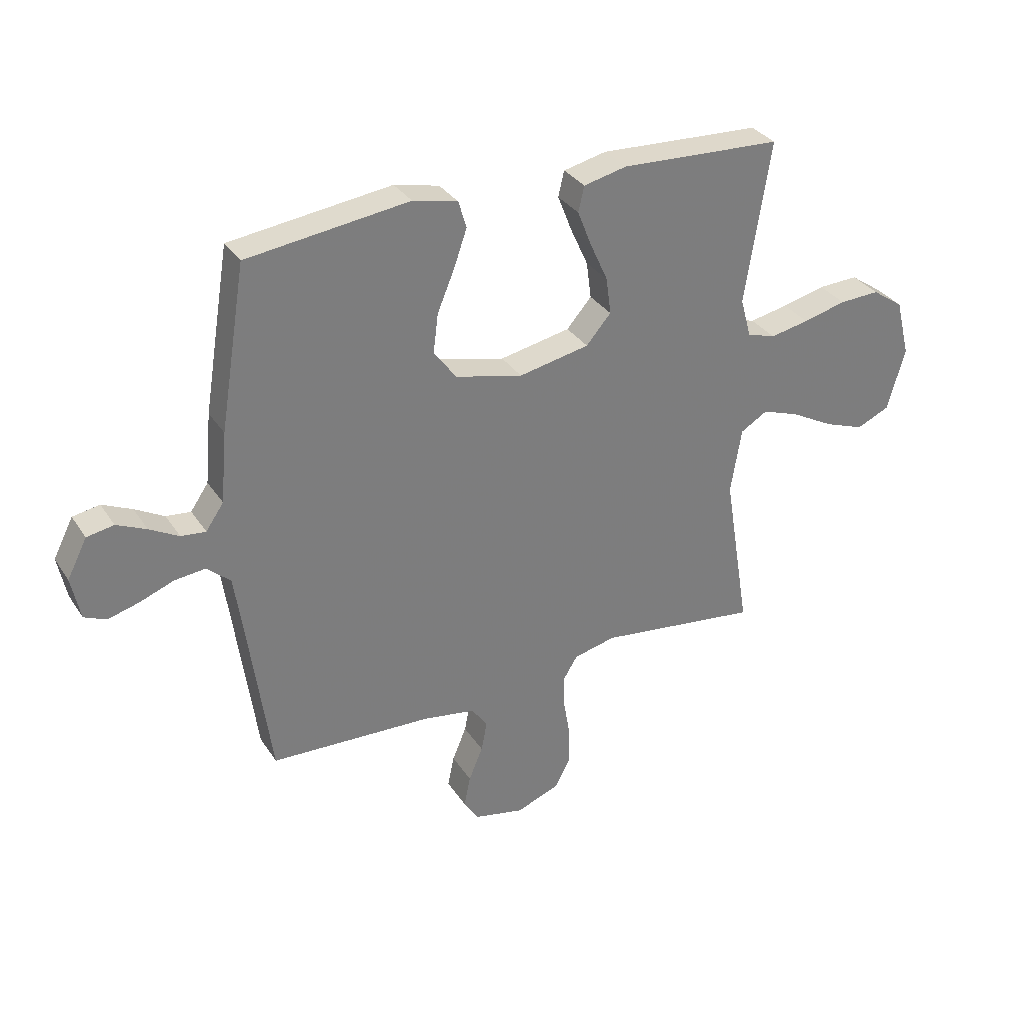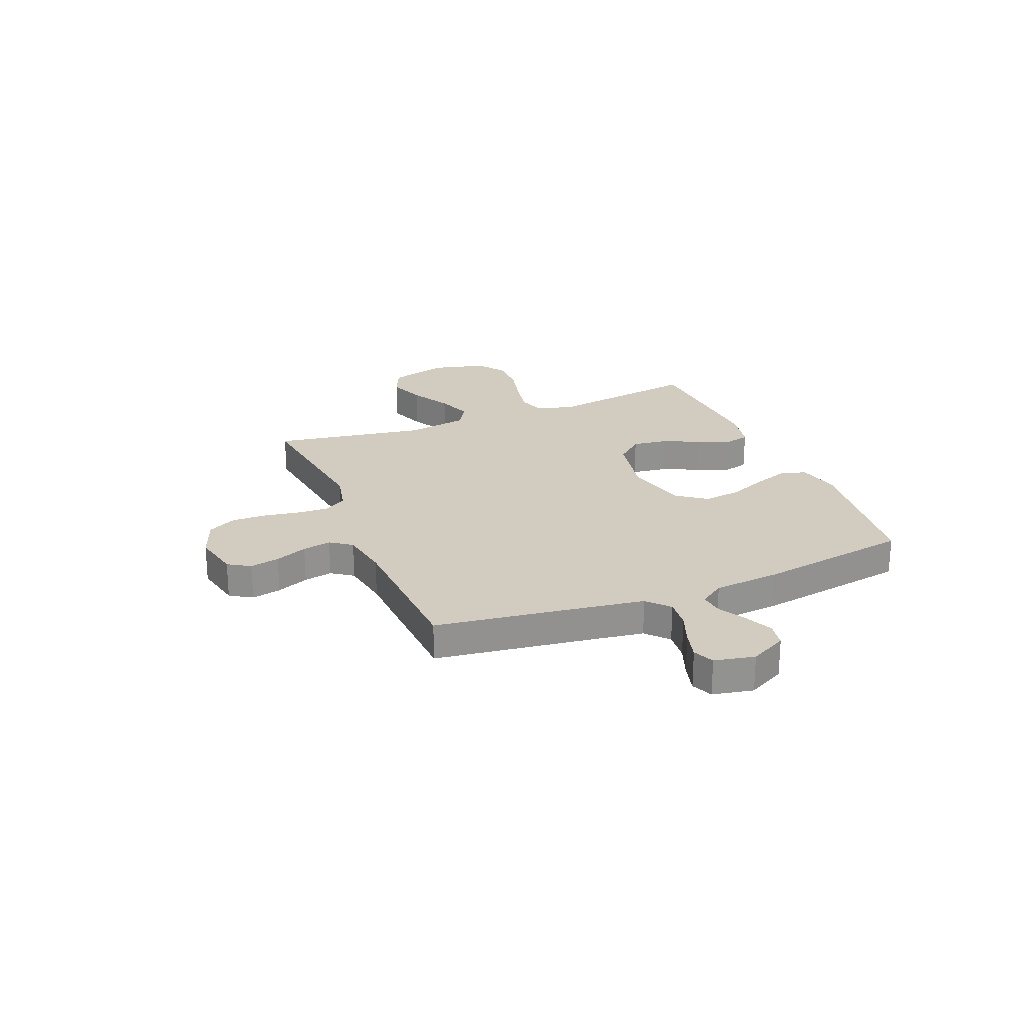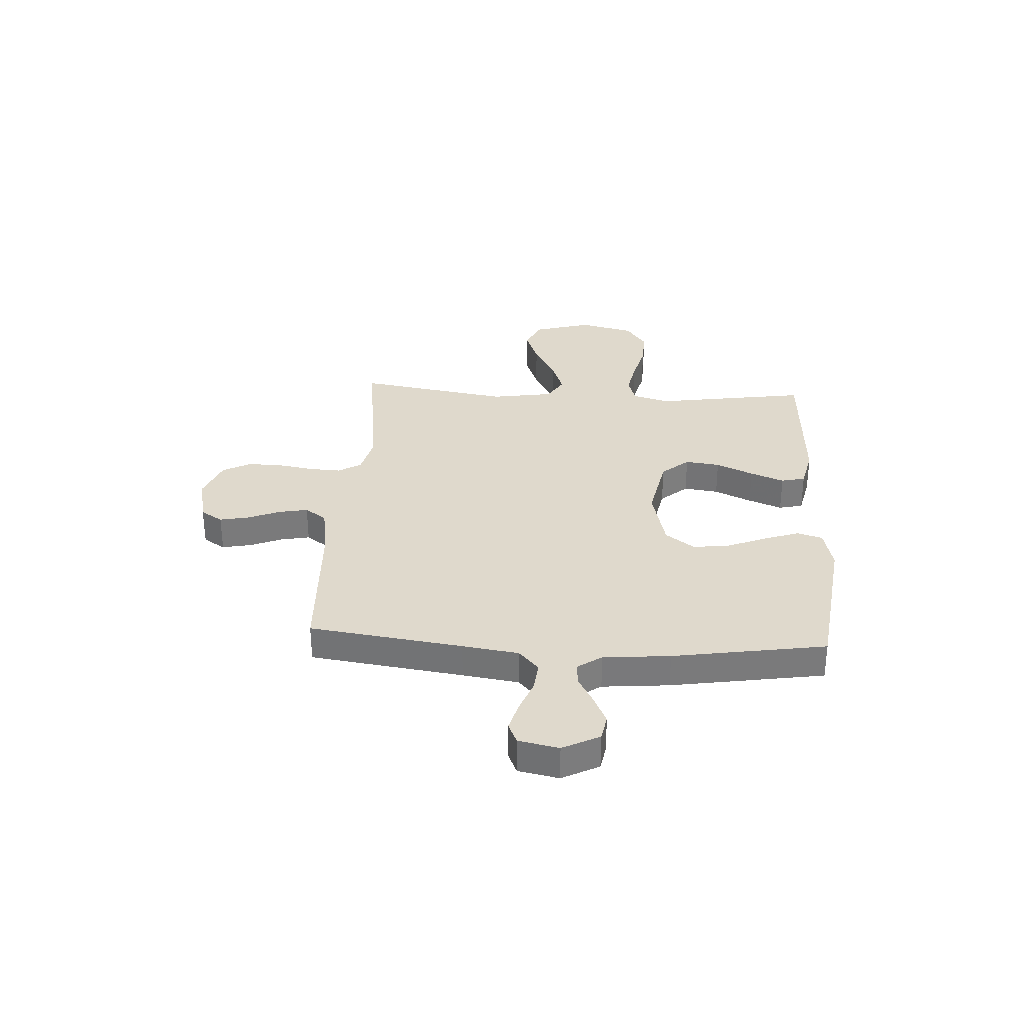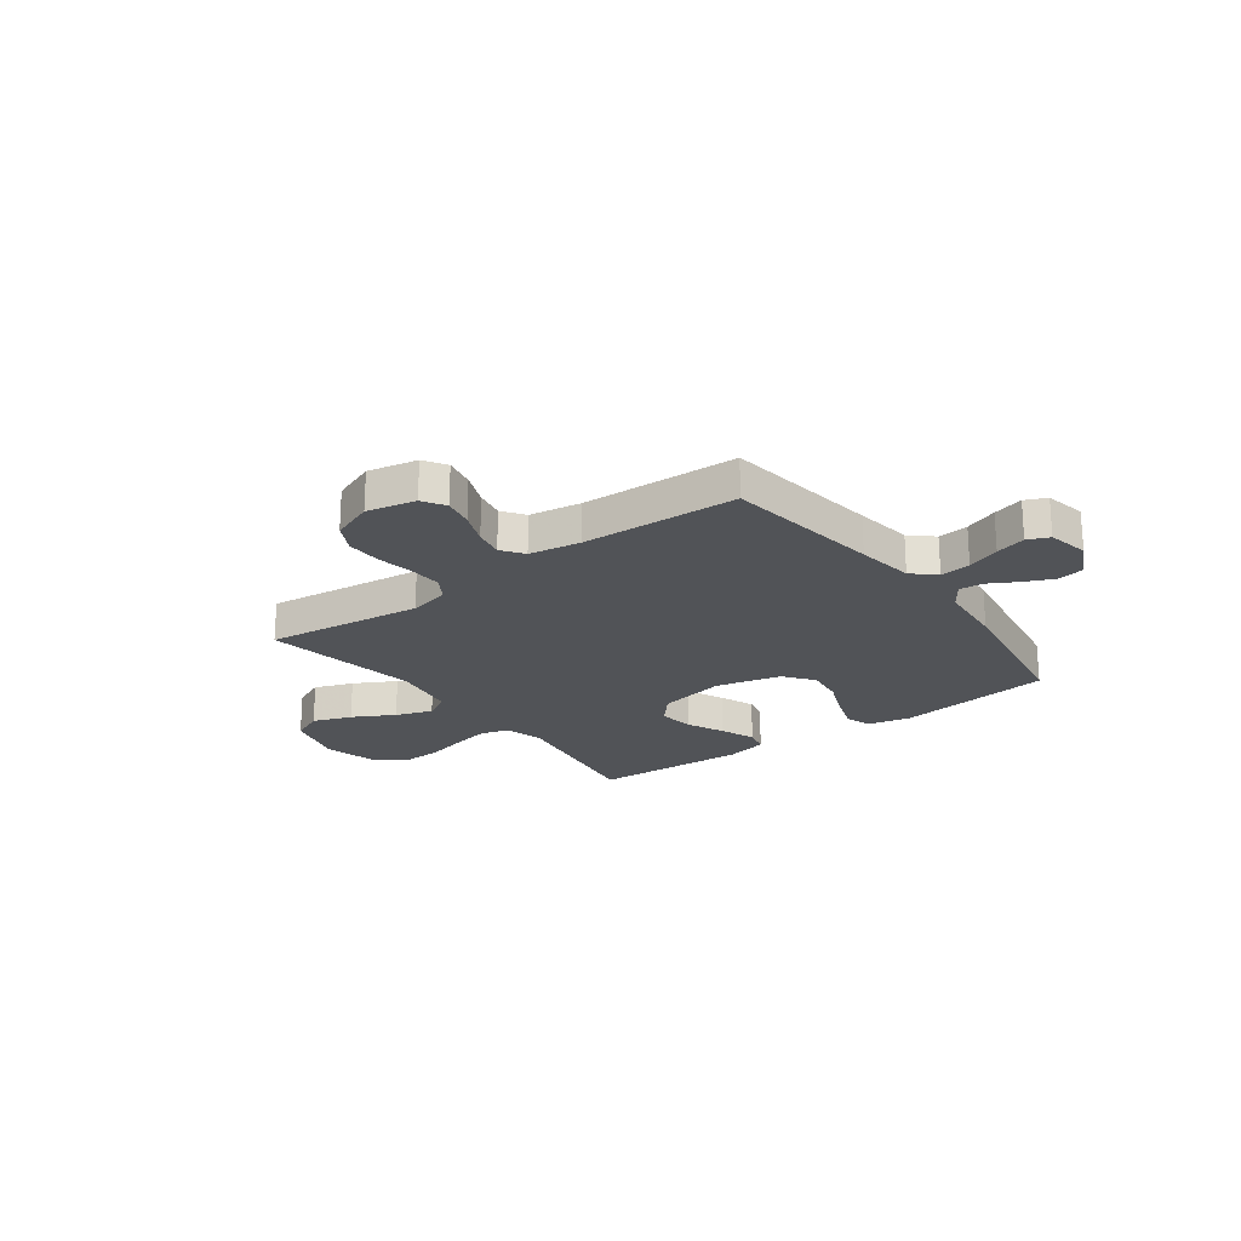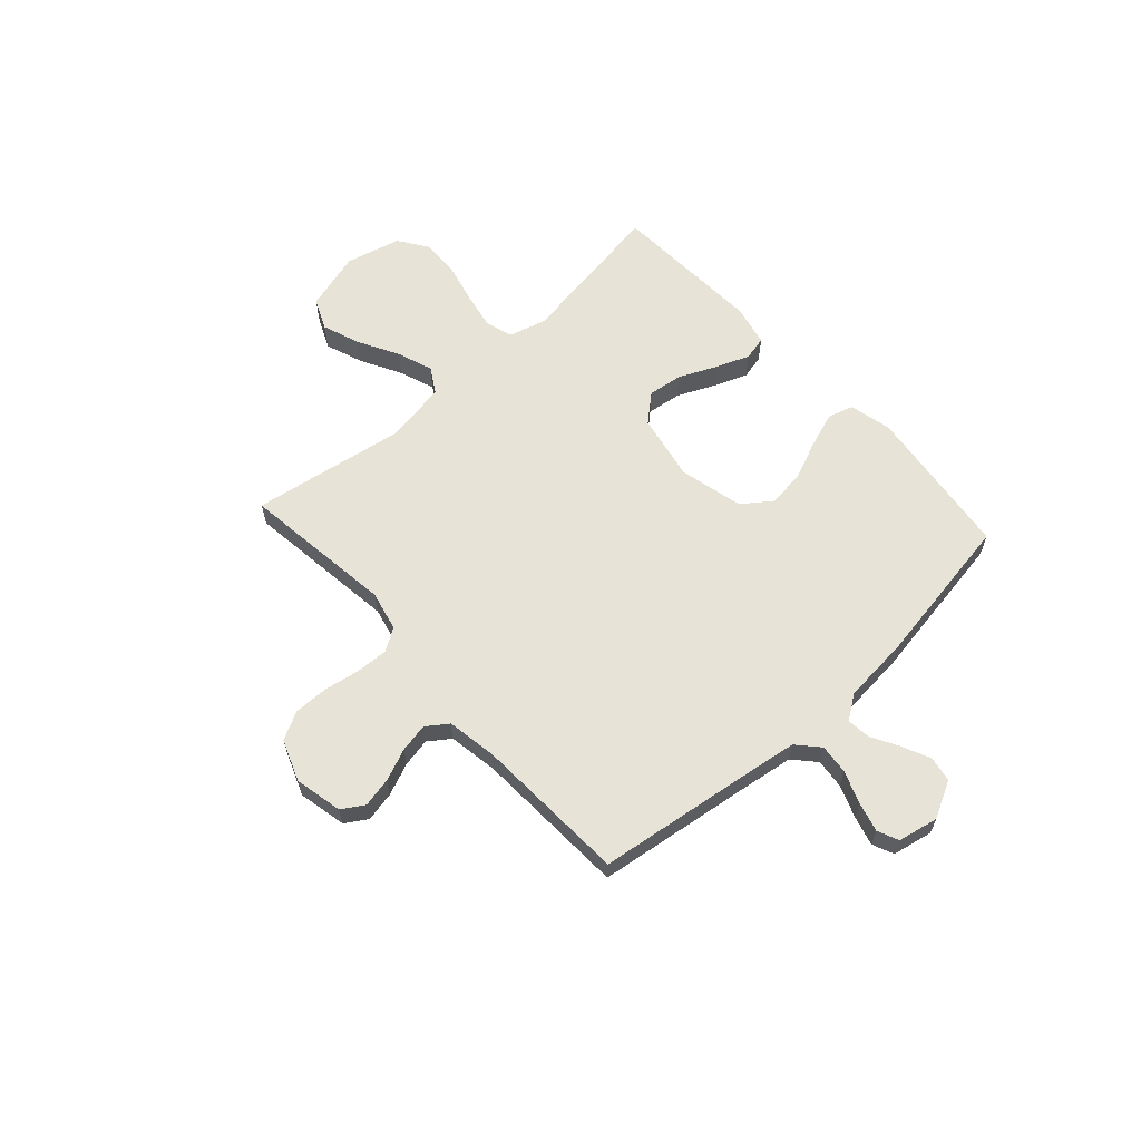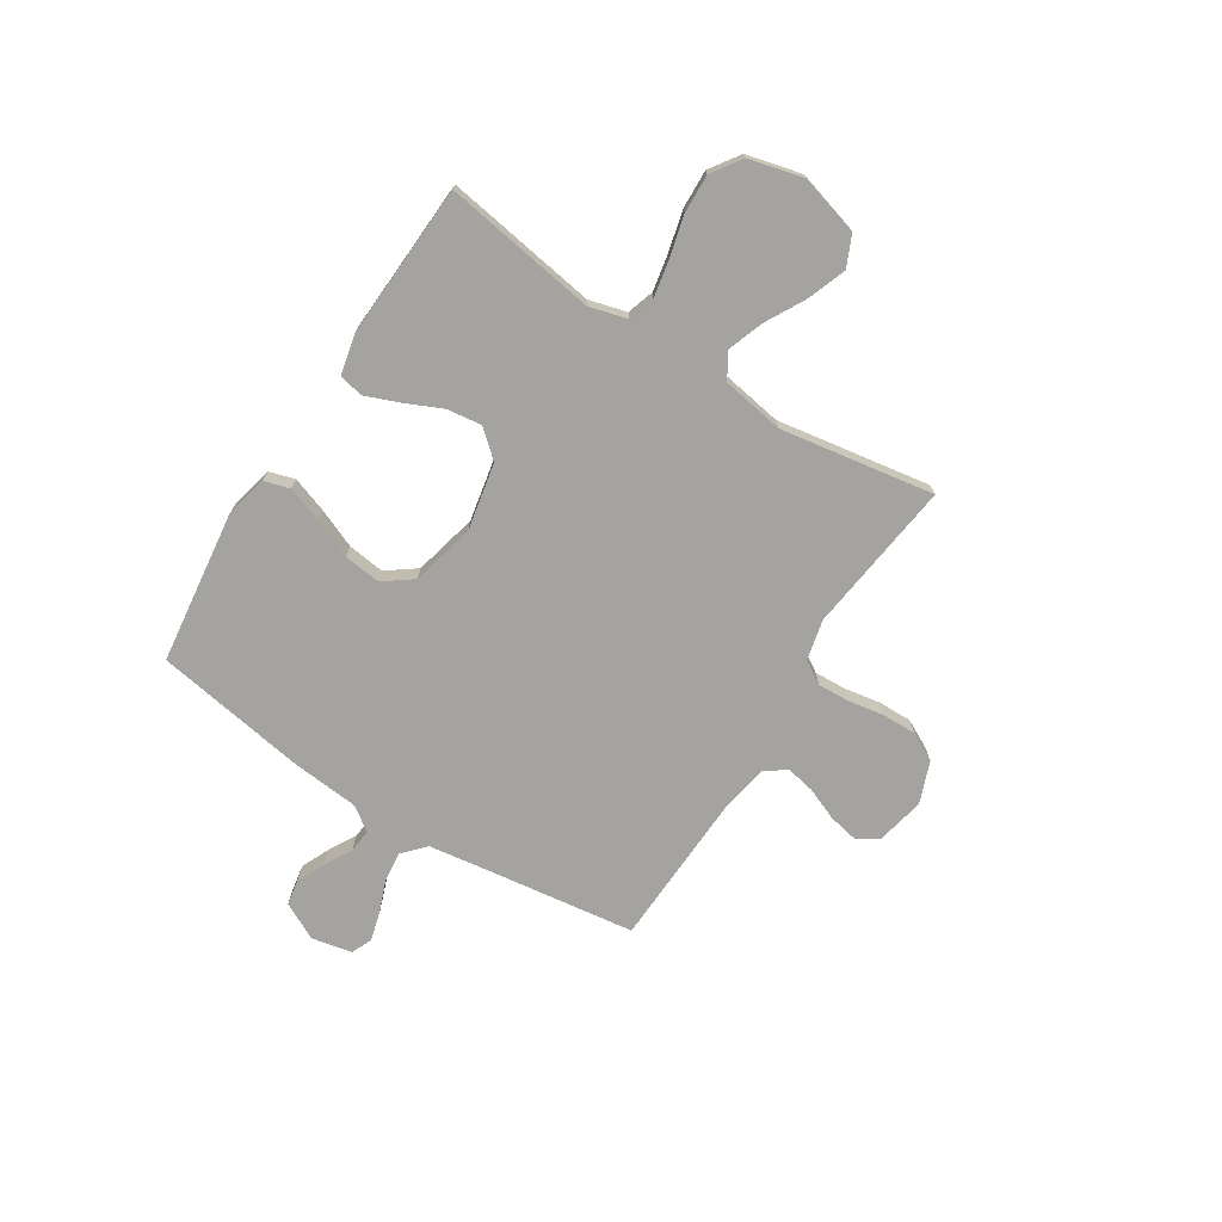
<metadata>
{"format":"obj","ext":"obj","renderer":"f3d","projection":"perspective","resolution":1024,"background":"white","views":[{"elev":32.4,"azim":-27.9,"up":"+Z"},{"elev":24.0,"azim":-112.2,"up":"+Y"},{"elev":32.3,"azim":-86.6,"up":"+Y"},{"elev":-22.0,"azim":-143.4,"up":"+Y"},{"elev":62.1,"azim":-132.2,"up":"+Y"},{"elev":-72.9,"azim":57.6,"up":"+Y"}]}
</metadata>
<code>
v 0.5 0.07 0.5
v 0.453 0.07 0.2
v 0.473 0.07 0.127
v 0.526 0.07 0.11
v 0.598 0.07 0.124
v 0.678 0.07 0.144
v 0.753 0.07 0.147
v 0.811 0.07 0.107
v 0.838 0.07 0
v 0.805 0.07 -0.116
v 0.744 0.07 -0.143
v 0.67 0.07 -0.116
v 0.591 0.07 -0.073
v 0.521 0.07 -0.048
v 0.471 0.07 -0.078
v 0.451 0.07 -0.2
v 0.5 0.07 -0.5
v 0.2 0.07 -0.462
v 0.122 0.07 -0.48
v 0.094 0.07 -0.525
v 0.097 0.07 -0.588
v 0.109 0.07 -0.658
v 0.11 0.07 -0.725
v 0.081 0.07 -0.78
v 0 0.07 -0.811
v -0.094 0.07 -0.791
v -0.121 0.07 -0.748
v -0.109 0.07 -0.69
v -0.083 0.07 -0.627
v -0.072 0.07 -0.571
v -0.102 0.07 -0.529
v -0.2 0.07 -0.513
v -0.5 0.07 -0.5
v -0.541 0.07 -0.2
v -0.557 0.07 -0.09
v -0.6 0.07 -0.051
v -0.658 0.07 -0.057
v -0.721 0.07 -0.081
v -0.779 0.07 -0.097
v -0.82 0.07 -0.079
v -0.836 0.07 0
v -0.799 0.07 0.072
v -0.749 0.07 0.081
v -0.694 0.07 0.056
v -0.64 0.07 0.026
v -0.594 0.07 0.021
v -0.561 0.07 0.069
v -0.549 0.07 0.2
v -0.5 0.07 0.5
v -0.2 0.07 0.538
v -0.117 0.07 0.519
v -0.102 0.07 0.469
v -0.126 0.07 0.4
v -0.158 0.07 0.323
v -0.167 0.07 0.251
v -0.125 0.07 0.194
v 0 0.07 0.164
v 0.131 0.07 0.19
v 0.177 0.07 0.243
v 0.168 0.07 0.311
v 0.135 0.07 0.384
v 0.109 0.07 0.45
v 0.12 0.07 0.497
v 0.2 0.07 0.515
v 0.5 0 0.5
v 0.453 0 0.2
v 0.473 0 0.127
v 0.526 0 0.11
v 0.598 0 0.124
v 0.678 0 0.144
v 0.753 0 0.147
v 0.811 0 0.107
v 0.838 0 0
v 0.805 0 -0.116
v 0.744 0 -0.143
v 0.67 0 -0.116
v 0.591 0 -0.073
v 0.521 0 -0.048
v 0.471 0 -0.078
v 0.451 0 -0.2
v 0.5 0 -0.5
v 0.2 0 -0.462
v 0.122 0 -0.48
v 0.094 0 -0.525
v 0.097 0 -0.588
v 0.109 0 -0.658
v 0.11 0 -0.725
v 0.081 0 -0.78
v 0 0 -0.811
v -0.094 0 -0.791
v -0.121 0 -0.748
v -0.109 0 -0.69
v -0.083 0 -0.627
v -0.072 0 -0.571
v -0.102 0 -0.529
v -0.2 0 -0.513
v -0.5 0 -0.5
v -0.541 0 -0.2
v -0.557 0 -0.09
v -0.6 0 -0.051
v -0.658 0 -0.057
v -0.721 0 -0.081
v -0.779 0 -0.097
v -0.82 0 -0.079
v -0.836 0 0
v -0.799 0 0.072
v -0.749 0 0.081
v -0.694 0 0.056
v -0.64 0 0.026
v -0.594 0 0.021
v -0.561 0 0.069
v -0.549 0 0.2
v -0.5 0 0.5
v -0.2 0 0.538
v -0.117 0 0.519
v -0.102 0 0.469
v -0.126 0 0.4
v -0.158 0 0.323
v -0.167 0 0.251
v -0.125 0 0.194
v 0 0 0.164
v 0.131 0 0.19
v 0.177 0 0.243
v 0.168 0 0.311
v 0.135 0 0.384
v 0.109 0 0.45
v 0.12 0 0.497
v 0.2 0 0.515
f 64 1 2
f 63 64 2
f 62 63 2
f 61 62 2
f 60 61 2
f 59 60 2 3
f 58 59 3
f 57 58 3 4
f 52 53 54
f 51 52 54
f 50 51 54
f 49 50 54
f 48 49 54
f 47 48 54
f 46 47 54 55
f 43 44 45
f 42 43 45
f 41 42 45
f 40 41 45
f 39 40 45
f 38 39 45
f 37 38 45
f 36 37 45 46
f 46 55 56
f 36 46 56
f 35 36 56
f 32 33 34
f 35 56 57
f 34 35 57
f 32 34 57
f 31 32 57
f 27 28 29
f 26 27 29
f 25 26 29
f 24 25 29
f 23 24 29
f 22 23 29
f 21 22 29
f 20 21 29 30
f 16 17 18
f 15 16 18 19
f 11 12 13
f 10 11 13
f 9 10 13
f 8 9 13
f 7 8 13
f 6 7 13
f 5 6 13
f 4 5 13 14
f 57 4 14 15
f 30 31 57
f 20 30 57
f 19 20 57
f 15 19 57
f 66 65 128
f 66 128 127
f 66 127 126
f 66 126 125
f 66 125 124
f 67 66 124 123
f 67 123 122
f 68 67 122 121
f 118 117 116
f 118 116 115
f 118 115 114
f 118 114 113
f 118 113 112
f 118 112 111
f 119 118 111 110
f 109 108 107
f 109 107 106
f 109 106 105
f 109 105 104
f 109 104 103
f 109 103 102
f 109 102 101
f 110 109 101 100
f 120 119 110
f 120 110 100
f 120 100 99
f 98 97 96
f 121 120 99
f 121 99 98
f 121 98 96
f 121 96 95
f 93 92 91
f 93 91 90
f 93 90 89
f 93 89 88
f 93 88 87
f 93 87 86
f 93 86 85
f 94 93 85 84
f 82 81 80
f 83 82 80 79
f 77 76 75
f 77 75 74
f 77 74 73
f 77 73 72
f 77 72 71
f 77 71 70
f 77 70 69
f 78 77 69 68
f 79 78 68 121
f 121 95 94
f 121 94 84
f 121 84 83
f 121 83 79
f 1 65 66 2
f 2 66 67 3
f 3 67 68 4
f 4 68 69 5
f 5 69 70 6
f 6 70 71 7
f 7 71 72 8
f 8 72 73 9
f 9 73 74 10
f 10 74 75 11
f 11 75 76 12
f 12 76 77 13
f 13 77 78 14
f 14 78 79 15
f 15 79 80 16
f 16 80 81 17
f 17 81 82 18
f 18 82 83 19
f 19 83 84 20
f 20 84 85 21
f 21 85 86 22
f 22 86 87 23
f 23 87 88 24
f 24 88 89 25
f 25 89 90 26
f 26 90 91 27
f 27 91 92 28
f 28 92 93 29
f 29 93 94 30
f 30 94 95 31
f 31 95 96 32
f 32 96 97 33
f 33 97 98 34
f 34 98 99 35
f 35 99 100 36
f 36 100 101 37
f 37 101 102 38
f 38 102 103 39
f 39 103 104 40
f 40 104 105 41
f 41 105 106 42
f 42 106 107 43
f 43 107 108 44
f 44 108 109 45
f 45 109 110 46
f 46 110 111 47
f 47 111 112 48
f 48 112 113 49
f 49 113 114 50
f 50 114 115 51
f 51 115 116 52
f 52 116 117 53
f 53 117 118 54
f 54 118 119 55
f 55 119 120 56
f 56 120 121 57
f 57 121 122 58
f 58 122 123 59
f 59 123 124 60
f 60 124 125 61
f 61 125 126 62
f 62 126 127 63
f 63 127 128 64
f 64 128 65 1

</code>
